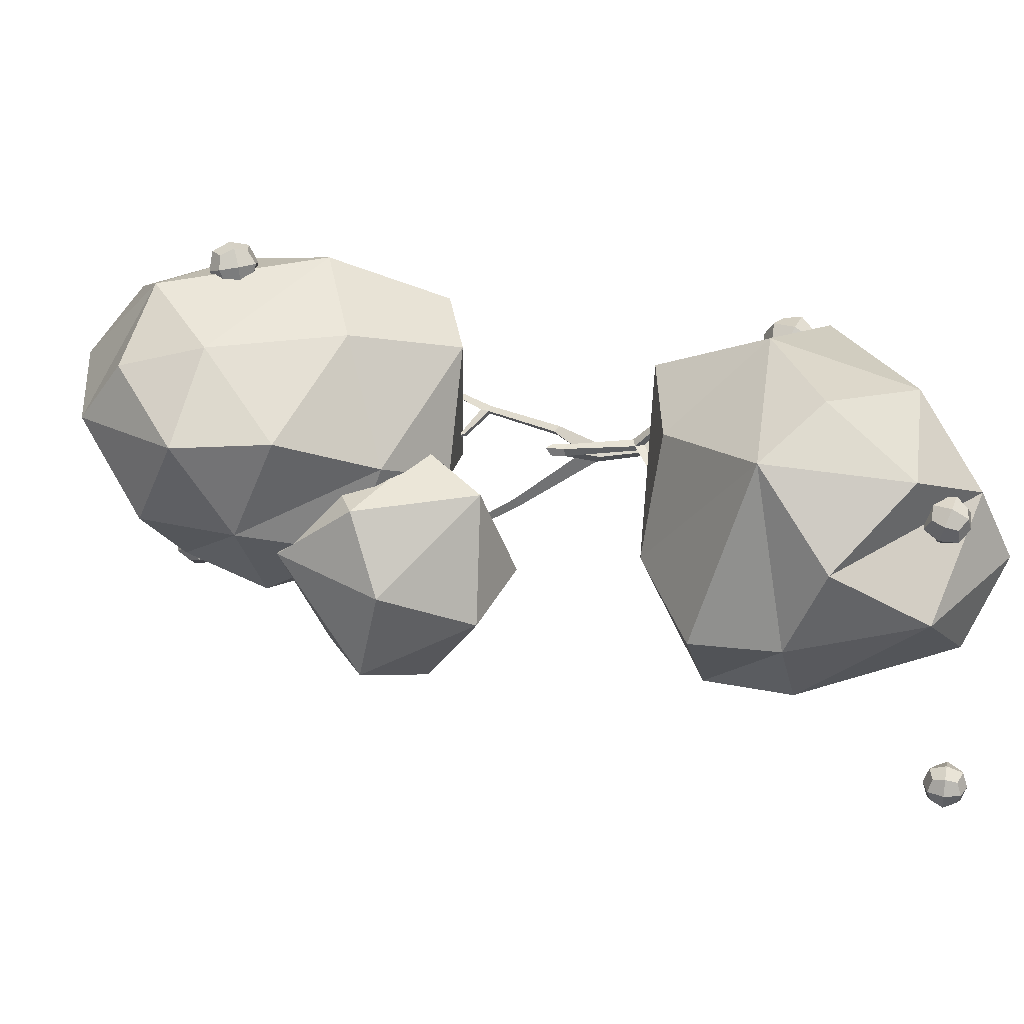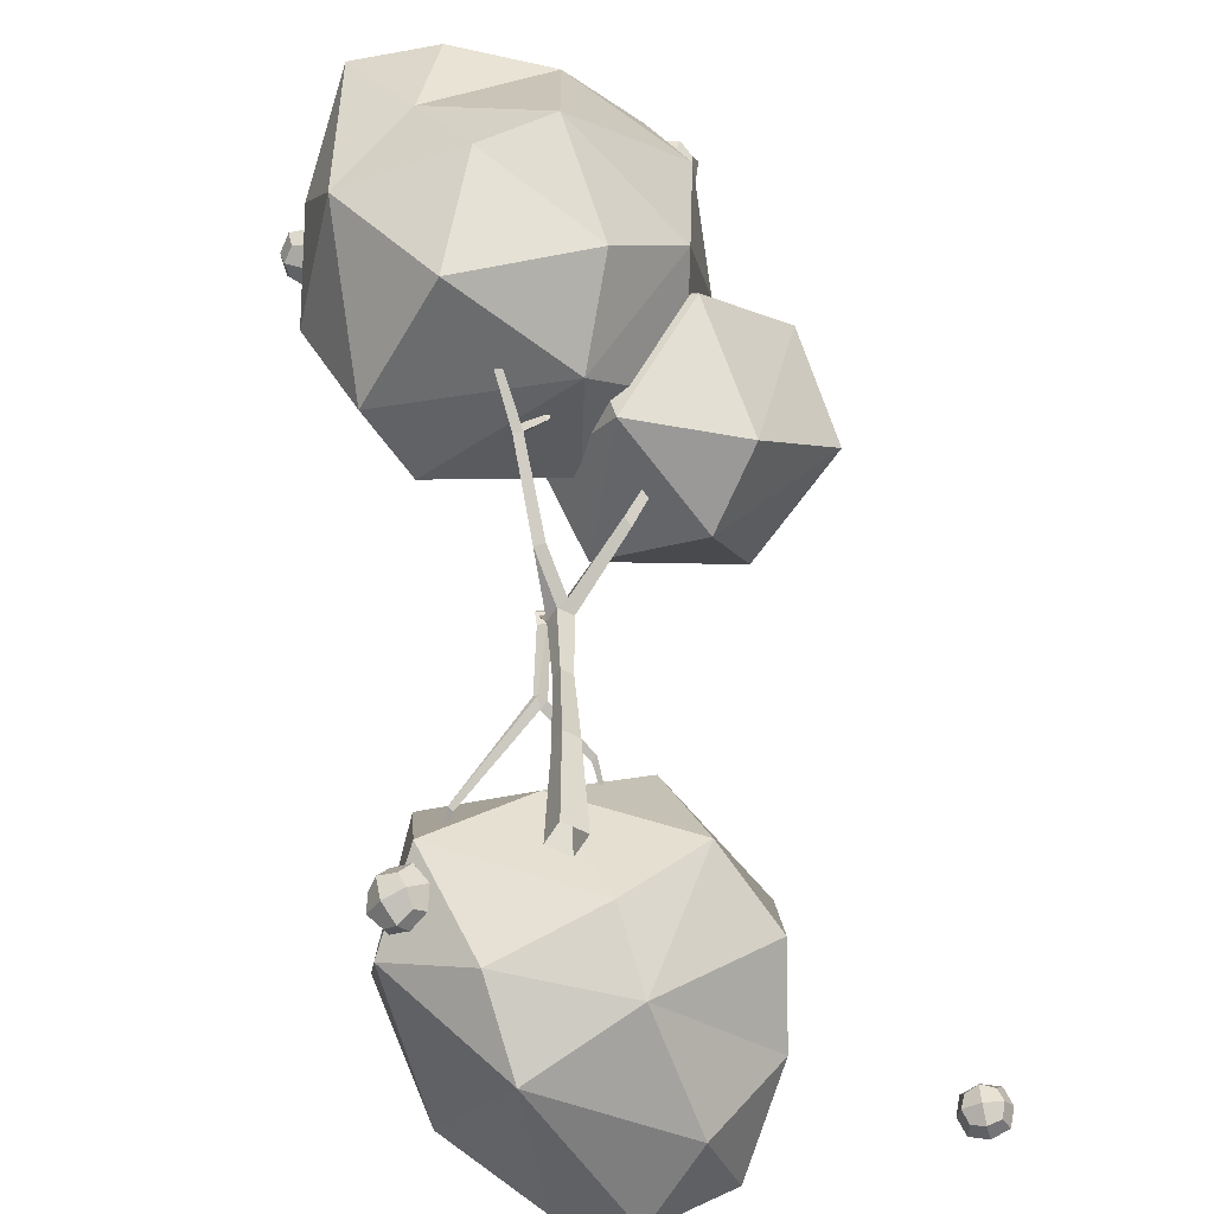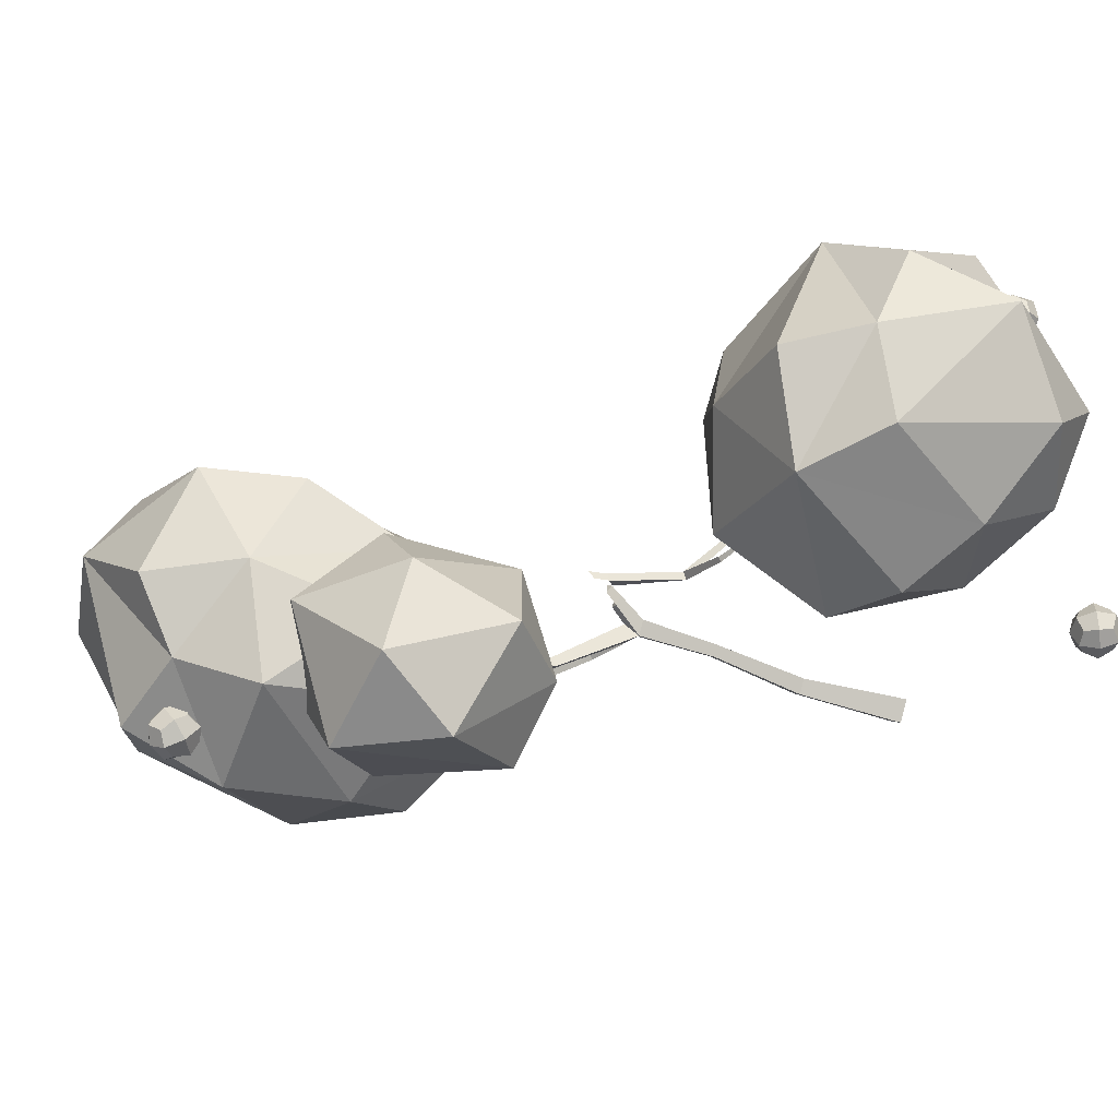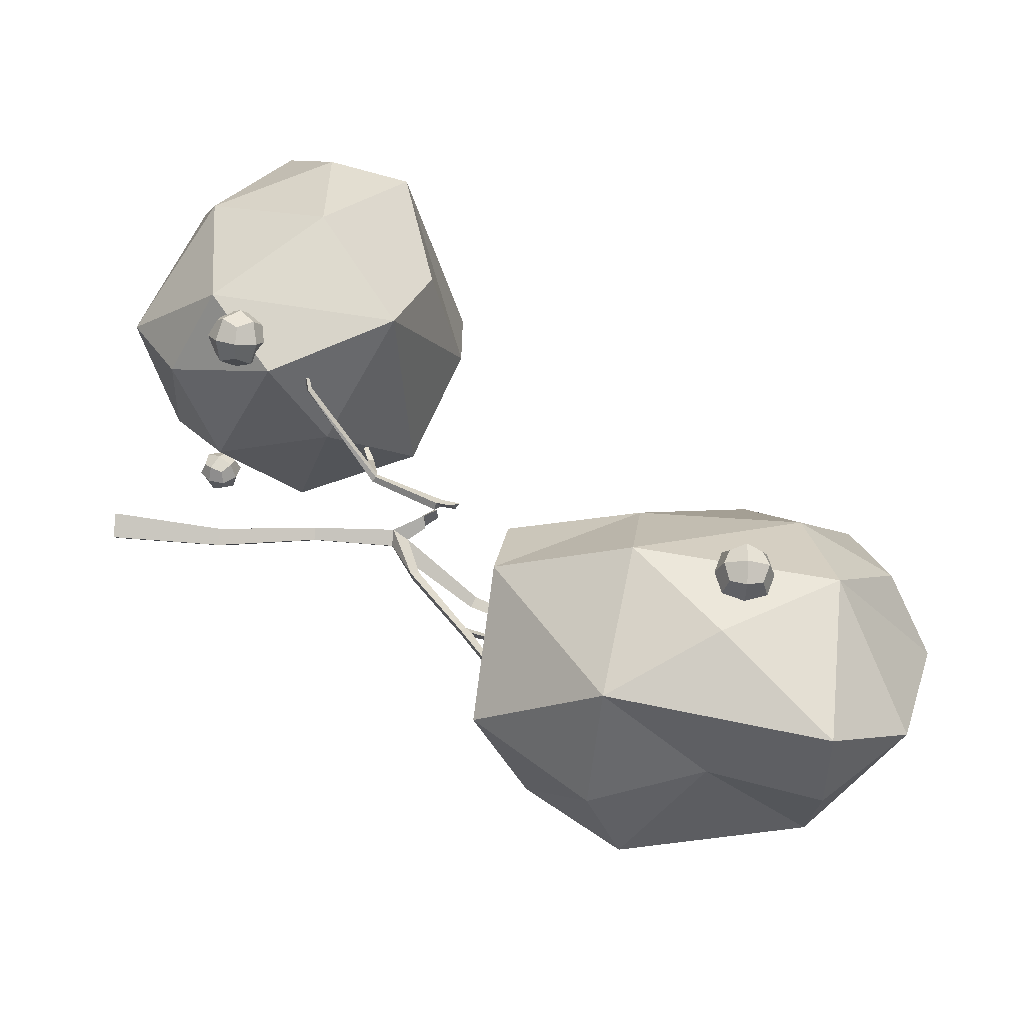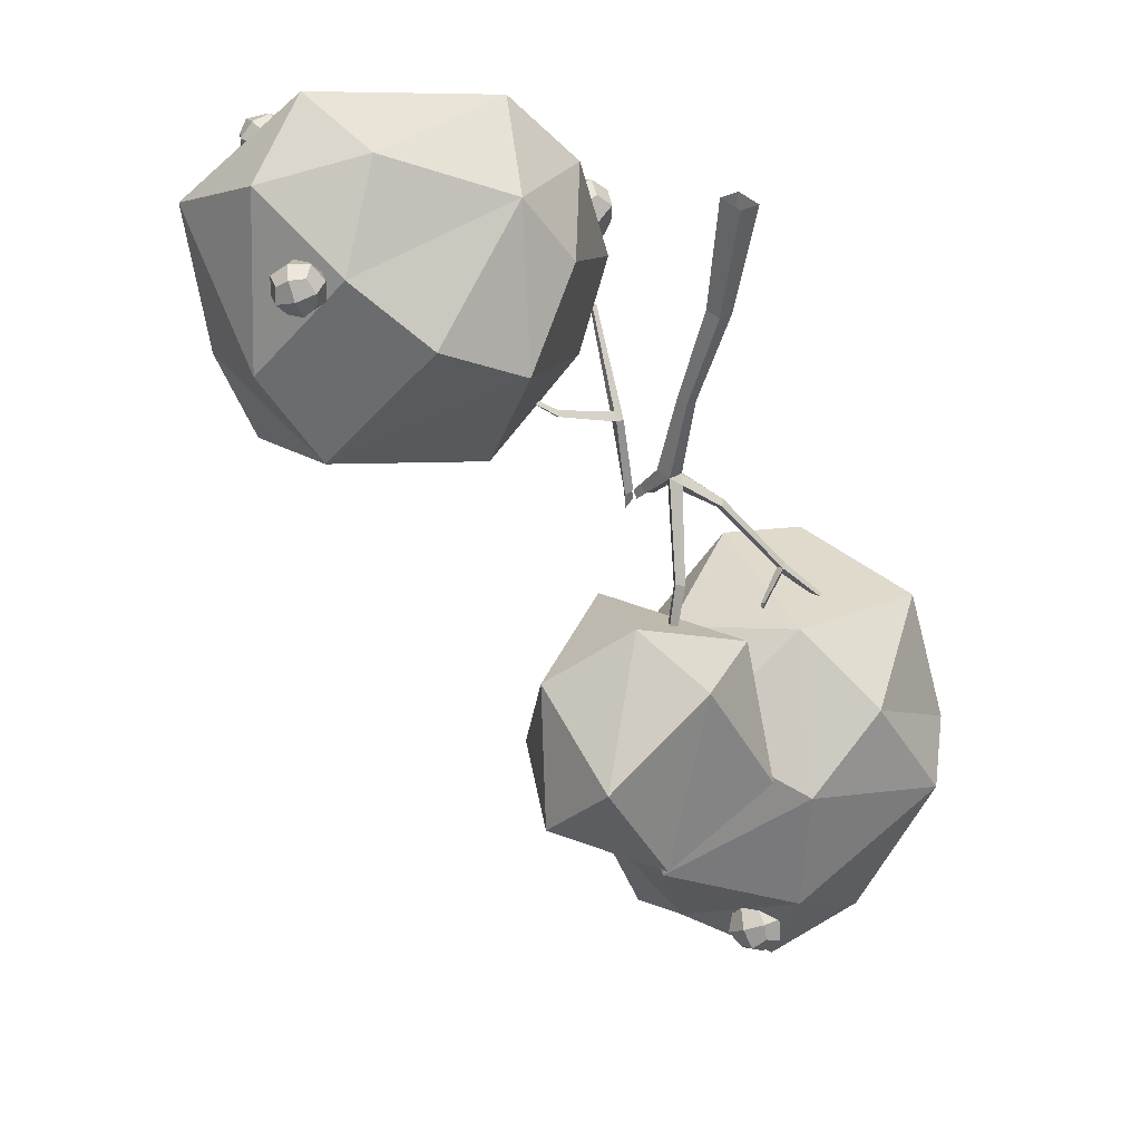
<metadata>
{"format":"obj","ext":"obj","renderer":"f3d","projection":"perspective","resolution":1024,"background":"white","views":[{"elev":29.4,"azim":-105.3,"up":"+Z"},{"elev":-56.5,"azim":105.6,"up":"+Y"},{"elev":-47.6,"azim":-111.9,"up":"+Z"},{"elev":42.3,"azim":95.8,"up":"+Z"},{"elev":-54.3,"azim":-10.5,"up":"+Z"}]}
</metadata>
<code>
g Apple_Tree_Apples_crk_s_02
v -0.639 0.08697 -0.03483
v -0.7176 -0.05323 0.3401
v -1.091 0.001353 -0.07765
v -1.117 0.3035 -0.3091
v -0.8222 0.4503 -0.3848
v -0.5268 0.5631 -0.2577
v -0.441 0.2863 -0.005106
v -0.455 0.1387 0.3652
v -1.091 0.9469 -0.3063
v -1.342 0.7177 -0.2444
v -1.484 0.8299 0.0329
v -1.31 1.092 0.001826
v -0.9311 1.132 0.1188
v -0.5854 0.9876 -0.08964
v -1.318 0.8862 0.6451
v -1.572 0.7263 0.3532
v -1.488 0.4109 0.5961
v -1.22 0.6235 0.7817
v -0.81 0.6594 0.8224
v -0.8565 1.04 0.5391
v -0.4992 0.9513 0.6158
v -1.036 0.2077 0.6816
v -1.326 0.09285 0.4303
v -0.494 0.308 0.6857
v -0.2874 0.5318 0.5216
v -0.3514 0.7122 0.1815
v -1.647 0.3944 0.1577
v -1.428 0.1651 -0.09359
v -1.328 -0.03422 0.1669
v -0.1941 0.9013 0.1211
v -0.1696 0.9038 0.1426
v -0.1772 0.9144 0.1597
v -0.2052 0.9166 0.1459
v -0.3182 0.6592 0.4235
v -0.3014 0.6672 0.4342
v -0.3211 0.6759 0.4326
v -0.2046 0.8807 0.147
v -0.3849 0.8627 0.03327
v -0.3923 0.8729 0.0498
v -0.3919 0.849 0.05051
v -0.6796 0.7466 0.03887
v -0.6081 0.575 0.6166
v -1.276 -0.004301 -0.8094
v -1.308 0.1022 -0.8082
v -1.202 0.1344 -0.8106
v -1.17 0.02786 -0.8118
v -1.241 0.06537 -0.8887
v -1.237 0.06472 -0.7314
v -1.215 -0.01485 -0.8109
v -1.266 0.01279 -0.7506
v -1.319 0.04092 -0.8082
v -1.268 0.01328 -0.8686
v -1.29 0.09269 -0.7497
v -1.263 0.1449 -0.8091
v -1.292 0.09318 -0.8677
v -1.21 0.1168 -0.7515
v -1.159 0.08917 -0.8118
v -1.213 0.1173 -0.8695
v -1.186 0.03692 -0.7524
v -1.188 0.0374 -0.8704
v -1.222 0.006044 -0.8544
v -1.22 0.005682 -0.767
v -1.299 0.04736 -0.8524
v -1.297 0.047 -0.765
v -1.181 0.0831 -0.8551
v -1.179 0.08273 -0.7676
v -1.258 0.1244 -0.8531
v -1.256 0.124 -0.7657
v -0.4531 0.3333 0.5527
v -0.333 0.4885 0.6019
v -0.3249 0.3463 0.6148
v -0.3485 0.4053 0.4867
v -0.4376 0.4166 0.6679
v -0.3869 0.3043 0.587
v -0.4714 0.357 0.6268
v -0.4047 0.3485 0.4909
v -0.4776 0.4636 0.6171
v -0.3992 0.5176 0.5676
v -0.4108 0.4551 0.4812
v -0.3814 0.4734 0.6637
v -0.2969 0.4207 0.6239
v -0.3147 0.4649 0.5278
v -0.3753 0.3667 0.6734
v -0.3085 0.3582 0.5375
v -0.3638 0.3288 0.5341
v -0.4133 0.3351 0.6348
v -0.489 0.4069 0.5931
v -0.2971 0.415 0.5615
v -0.3466 0.4213 0.6622
v -0.3729 0.4868 0.5198
v -0.4223 0.4931 0.6205
v -1.468 0.1969 0.3832
v -1.476 0.3098 0.3632
v -1.38 0.3276 0.4245
v -1.372 0.2147 0.4445
v -1.379 0.2536 0.3365
v -1.469 0.2709 0.4712
v -1.418 0.1776 0.4189
v -1.49 0.2197 0.4389
v -1.496 0.2489 0.3579
v -1.423 0.2067 0.3379
v -1.496 0.3045 0.4239
v -1.43 0.347 0.3888
v -1.429 0.2914 0.3229
v -1.425 0.3178 0.4698
v -1.352 0.2756 0.4498
v -1.418 0.2331 0.4848
v -1.351 0.2201 0.3838
v -1.394 0.1947 0.3776
v -1.444 0.2043 0.4524
v -1.452 0.2476 0.3324
v -1.502 0.2572 0.4072
v -1.396 0.277 0.4753
v -1.403 0.3202 0.3553
v -1.453 0.3298 0.4301
v -0.09315 1.135 0.09841
v -0.1161 1.155 0.09359
v -0.095 1.14 0.1294
v -0.1177 1.161 0.1242
v 0.5038 1.386 -0.18
v 0.2879 1.438 0.3842
v 0.1085 1.541 -0.05583
v 0.2012 1.7 -0.3967
v 0.7997 1.55 -0.3308
v 0.9113 1.388 0.1147
v 0.5585 1.419 0.4641
v 0.6169 1.799 -0.5232
v 0.2165 2.235 -0.4966
v 0.6741 2.225 -0.5547
v 0.3408 2.516 -0.3648
v 0.6737 2.592 -0.4108
v 0.9594 2.477 -0.2288
v 1.082 1.88 -0.2688
v 0.5158 2.844 0.1685
v 0.2323 2.69 -0.1319
v 0.04447 2.582 0.2418
v 0.4139 2.701 0.4115
v 0.9417 2.759 0.231
v 1.143 2.514 0.3946
v 1.12 2.509 0.09312
v 0.6625 2.515 0.6102
v 0.2898 2.398 0.5031
v -0.03893 2.224 0.2489
v 0.2816 1.873 0.4909
v -0.01735 1.826 0.08124
v 0.6267 1.866 0.6561
v 0.8876 2.157 0.5772
v 1.051 1.808 0.4213
v 1.098 1.772 -0.02097
v 1.102 2.141 0.1674
v 0.0285 2.371 -0.1386
v -0.007505 1.941 -0.2558
v 0.3355 1.431 -0.2251
v 0.1852 1.378 -0.5972
v 0.4807 1.765 -0.5118
v 0.4784 1.83 -0.1407
v 0.1249 1.625 0.06213
v -0.08039 1.68 -0.7964
v -0.3186 1.549 -0.4533
v -0.2243 1.973 -0.6568
v 0.1783 2.006 -0.7343
v -0.304 1.918 -0.2907
v -0.142 1.485 -0.009281
v -0.1274 1.969 -0.01323
v 0.05201 2.214 -0.2538
v 0.3187 1.986 -0.01022
v 0.3591 2.082 -0.373
v -0.05625 1.323 -0.3996
v 0 -0 -0.06
v -0.06 -0 -2e-06
v 0 -0 0.06
v 0.06 -0 -2e-06
v 0.0211 0.3801 -0.04093
v -0.01924 0.3801 -0.00059
v 0.0211 0.3801 0.03975
v 0.06143 0.3801 -0.00059
v -0.007712 0.7193 -0.009899
v -0.03774 0.7198 0.0205
v -0.007343 0.7194 0.05054
v 0.02269 0.7189 0.02014
v -0.00405 0.9995 -0.01001
v -0.04414 1 0.03057
v -0.003558 0.9996 0.07066
v 0.03653 0.999 0.03008
v 0.002323 1.051 0.03326
v 0.1896 1.094 0.01819
v 0.1936 1.087 0.0543
v 0.1757 1.113 0.04355
v 0.4378 1.293 0.01473
v 0.4418 1.289 0.04517
v 0.4212 1.306 0.03566
v 0.6091 1.409 0.03377
v 0.6131 1.409 0.05785
v 0.596 1.42 0.0494
v 0.04272 1.022 -0.003197
v 0.06628 1.275 -0.1949
v 0.06706 1.299 -0.1641
v 0.1009 1.284 -0.1819
v 0.08373 1.618 -0.3416
v 0.07771 1.622 -0.3183
v 0.1027 1.619 -0.3269
v 0.443 1.329 0.03511
v 0.3961 1.4 -0.04595
v 0.3886 1.406 -0.03188
v 0.4046 1.415 -0.02941
v 0.3953 1.77 -0.1097
v 0.5104 2.489 -0.4312
v 0.6155 2.495 -0.5118
v 0.6454 2.369 -0.4834
v 0.5404 2.363 -0.4028
v 0.5248 2.4 -0.529
v 0.631 2.458 -0.3856
v 0.4991 2.424 -0.3969
v 0.5671 2.495 -0.384
v 0.5555 2.523 -0.4786
v 0.4875 2.452 -0.4915
v 0.646 2.5 -0.4444
v 0.6568 2.434 -0.5177
v 0.5663 2.457 -0.552
v 0.6684 2.406 -0.4231
v 0.6004 2.334 -0.436
v 0.5887 2.363 -0.5306
v 0.5099 2.358 -0.4702
v 0.4901 2.409 -0.4524
v 0.549 2.441 -0.3727
v 0.5318 2.483 -0.5129
v 0.5908 2.515 -0.4333
v 0.5651 2.343 -0.4814
v 0.6068 2.417 -0.5419
v 0.6658 2.449 -0.4622
v 0.5993 2.213 0.6664
v 0.7746 2.223 0.6002
v 0.7197 2.224 0.721
v 0.6937 2.124 0.6373
v 0.6801 2.311 0.6294
v 0.6458 2.218 0.7239
v 0.616 2.284 0.6552
v 0.5966 2.209 0.5924
v 0.6263 2.144 0.6611
v 0.6572 2.283 0.5646
v 0.7281 2.217 0.5427
v 0.6675 2.143 0.5705
v 0.7475 2.291 0.6055
v 0.7772 2.226 0.6743
v 0.7578 2.151 0.6115
v 0.7064 2.292 0.6961
v 0.7166 2.152 0.7021
v 0.6602 2.166 0.7026
v 0.6526 2.27 0.6982
v 0.6238 2.159 0.6052
v 0.6162 2.263 0.6008
v 0.7576 2.172 0.6659
v 0.75 2.276 0.6615
v 0.7212 2.165 0.5684
v 0.7136 2.269 0.564
v -0.1045 1.207 0.09705
v -0.07867 1.15 0.07424
v -0.07052 1.146 0.1174
v -0.08331 1.192 0.1328
v -0.1004 1.225 0.1287
v -0.02873 1.109 0.06519
v -0.05099 1.103 0.1038
v -0.05691 1.106 0.04967
v -0.07886 1.096 0.07863
f 1 2 3
f 3 4 1
f 1 4 5
f 1 6 7
f 1 8 2
f 9 4 10
f 9 11 12
f 9 13 14
f 9 6 5
f 15 11 16
f 15 17 18
f 15 19 20
f 20 19 21
f 15 13 12
f 20 21 13
f 22 17 23
f 22 23 2
f 2 8 24
f 22 19 18
f 25 8 7
f 26 6 14
f 26 14 21
f 26 21 25
f 21 19 24
f 23 17 16
f 27 11 10
f 28 4 3
f 10 4 28
f 27 29 23
f 3 2 29
f 1 5 6
f 1 7 8
f 9 5 4
f 9 10 11
f 9 12 13
f 9 14 6
f 15 12 11
f 15 16 17
f 15 18 19
f 15 20 13
f 22 18 17
f 2 23 29
f 22 2 24
f 22 24 19
f 26 25 7
f 25 24 8
f 26 7 6
f 21 14 13
f 25 21 24
f 27 23 16
f 27 16 11
f 27 10 28
f 27 28 29
f 28 3 29
f 117 116 31 30
f 119 117 30 33
f 116 118 32 31
f 118 119 33 32
f 32 33 36 35
f 30 31 37
f 33 37 34 36
f 31 32 35
f 40 39 41
f 37 31 35 34
f 37 33 39 40
f 30 37 40 38
f 33 30 38 39
f 38 40 41
f 39 38 41
f 35 36 42
f 34 35 42
f 36 34 42
f 43 49 62 50
f 43 50 64 51
f 43 51 63 52
f 43 52 61 49
f 44 51 64 53
f 44 53 68 54
f 44 54 67 55
f 44 55 63 51
f 45 54 68 56
f 45 56 66 57
f 45 57 65 58
f 45 58 67 54
f 46 57 66 59
f 46 59 62 49
f 46 49 61 60
f 46 60 65 57
f 47 60 61 52
f 47 52 63 55
f 47 55 67 58
f 47 58 65 60
f 48 59 66 56
f 48 56 68 53
f 48 53 64 50
f 48 50 62 59
f 69 74 86 75
f 69 76 85 74
f 70 78 91 80
f 70 80 89 81
f 70 81 88 82
f 70 82 90 78
f 71 81 89 83
f 71 83 86 74
f 71 74 85 84
f 71 84 88 81
f 72 84 85 76
f 72 79 90 82
f 72 82 88 84
f 73 83 89 80
f 73 80 91 77
f 73 77 87 75
f 73 75 86 83
f 92 98 110 99
f 92 99 112 100
f 92 100 111 101
f 92 101 109 98
f 93 100 112 102
f 93 102 115 103
f 93 103 114 104
f 93 104 111 100
f 94 103 115 105
f 94 105 113 106
f 95 106 113 107
f 95 107 110 98
f 95 98 109 108
f 96 108 109 101
f 96 101 111 104
f 97 107 113 105
f 97 105 115 102
f 97 102 112 99
f 97 99 110 107
f 120 121 122
f 122 123 120
f 120 124 125
f 120 126 121
f 120 125 126
f 127 123 128
f 127 128 129
f 129 130 131
f 129 132 133
f 127 124 120
f 134 130 135
f 134 136 137
f 138 139 140
f 134 141 138
f 138 141 139
f 134 132 131
f 138 140 132
f 142 136 143
f 142 143 144
f 144 145 121
f 144 126 146
f 142 141 137
f 146 147 141
f 148 126 125
f 148 125 149
f 149 124 133
f 149 133 150
f 150 132 140
f 139 141 147
f 151 136 135
f 151 130 128
f 152 123 122
f 128 123 152
f 122 121 145
f 127 120 123
f 129 128 130
f 127 129 133
f 129 131 132
f 127 133 124
f 134 131 130
f 134 135 136
f 134 137 141
f 134 138 132
f 142 137 136
f 144 143 145
f 142 144 146
f 144 121 126
f 142 146 141
f 148 147 146
f 148 146 126
f 149 125 124
f 148 149 150
f 150 133 132
f 148 150 139
f 148 139 147
f 150 140 139
f 151 143 136
f 151 135 130
f 151 128 152
f 151 152 145
f 151 145 143
f 152 122 145
f 153 154 155
f 155 156 153
f 153 156 157
f 158 159 160
f 158 160 161
f 158 161 154
f 162 163 164
f 162 164 165
f 162 165 160
f 157 156 166
f 167 155 161
f 167 161 165
f 167 165 166
f 165 164 166
f 168 159 158
f 168 154 153
f 153 157 163
f 154 161 155
f 162 160 159
f 162 159 163
f 157 164 163
f 157 166 164
f 167 166 156
f 167 156 155
f 165 161 160
f 168 163 159
f 168 158 154
f 168 153 163
f 169 173 176 172
f 171 175 174 170
f 172 176 175 171
f 170 174 173 169
f 176 180 179 175
f 173 177 180 176
f 175 179 178 174
f 180 177 181 184
f 178 179 183 182
f 179 180 184 183
f 177 178 182 181
f 262 263 257 258
f 263 264 116 257
f 183 184 187
f 264 262 258 116
f 187 186 189 190
f 262 261 263
f 185 183 187 188
f 186 188 191 189
f 184 195 186 187
f 185 195 198 197
f 191 190 202
f 188 187 190 191
f 189 202 194 192
f 190 189 192 193
f 195 184 181
f 195 185 188 186
f 195 181 196 198
f 181 185 197 196
f 198 201 200 197
f 196 199 201 198
f 205 203 206
f 202 190 193 194
f 202 189 203 205
f 191 202 205 204
f 189 191 204 203
f 204 205 206
f 203 204 206
f 174 178 177 173
f 197 200 199 196
f 207 213 225 214
f 207 214 227 215
f 207 215 226 216
f 207 216 224 213
f 208 215 227 217
f 208 217 230 218
f 208 218 229 219
f 208 219 226 215
f 209 218 230 220
f 209 221 228 222
f 209 222 229 218
f 210 213 224 223
f 210 223 228 221
f 211 223 224 216
f 211 216 226 219
f 211 219 229 222
f 211 222 228 223
f 212 220 230 217
f 212 217 227 214
f 231 236 249 237
f 231 237 251 238
f 231 238 250 239
f 231 239 248 236
f 232 241 255 243
f 232 243 253 244
f 232 244 252 245
f 232 245 254 241
f 233 244 253 246
f 233 246 249 236
f 233 236 248 247
f 233 247 252 244
f 234 247 248 239
f 234 239 250 242
f 234 242 254 245
f 234 245 252 247
f 235 246 253 243
f 235 243 255 240
f 235 240 251 237
f 235 237 249 246
f 117 119 260 256
f 119 118 259 260
f 260 259 256
f 256 259 118 117
f 116 117 118
f 185 181 263 261
f 182 183 262 264
f 181 182 264 263
f 183 185 261 262
f 116 258 257

</code>
